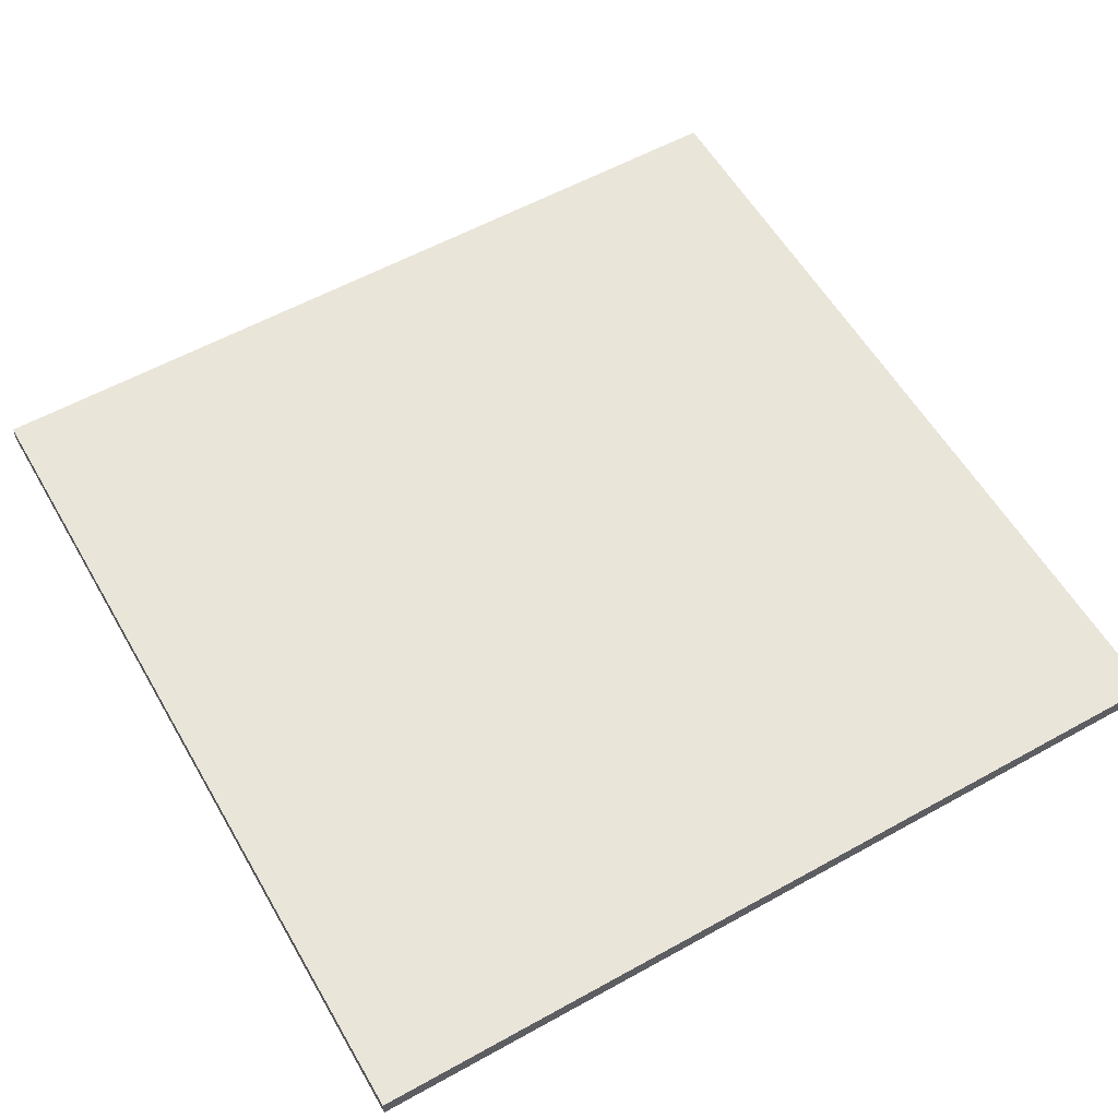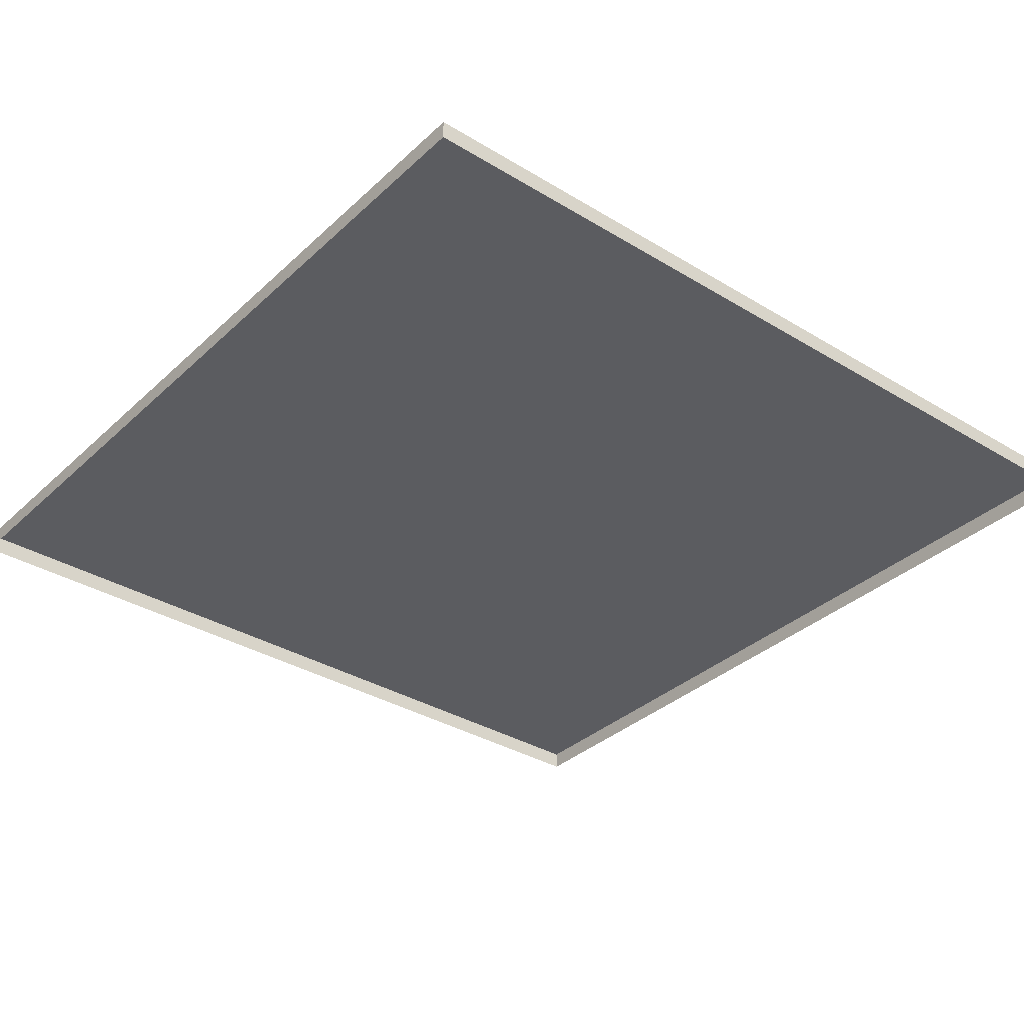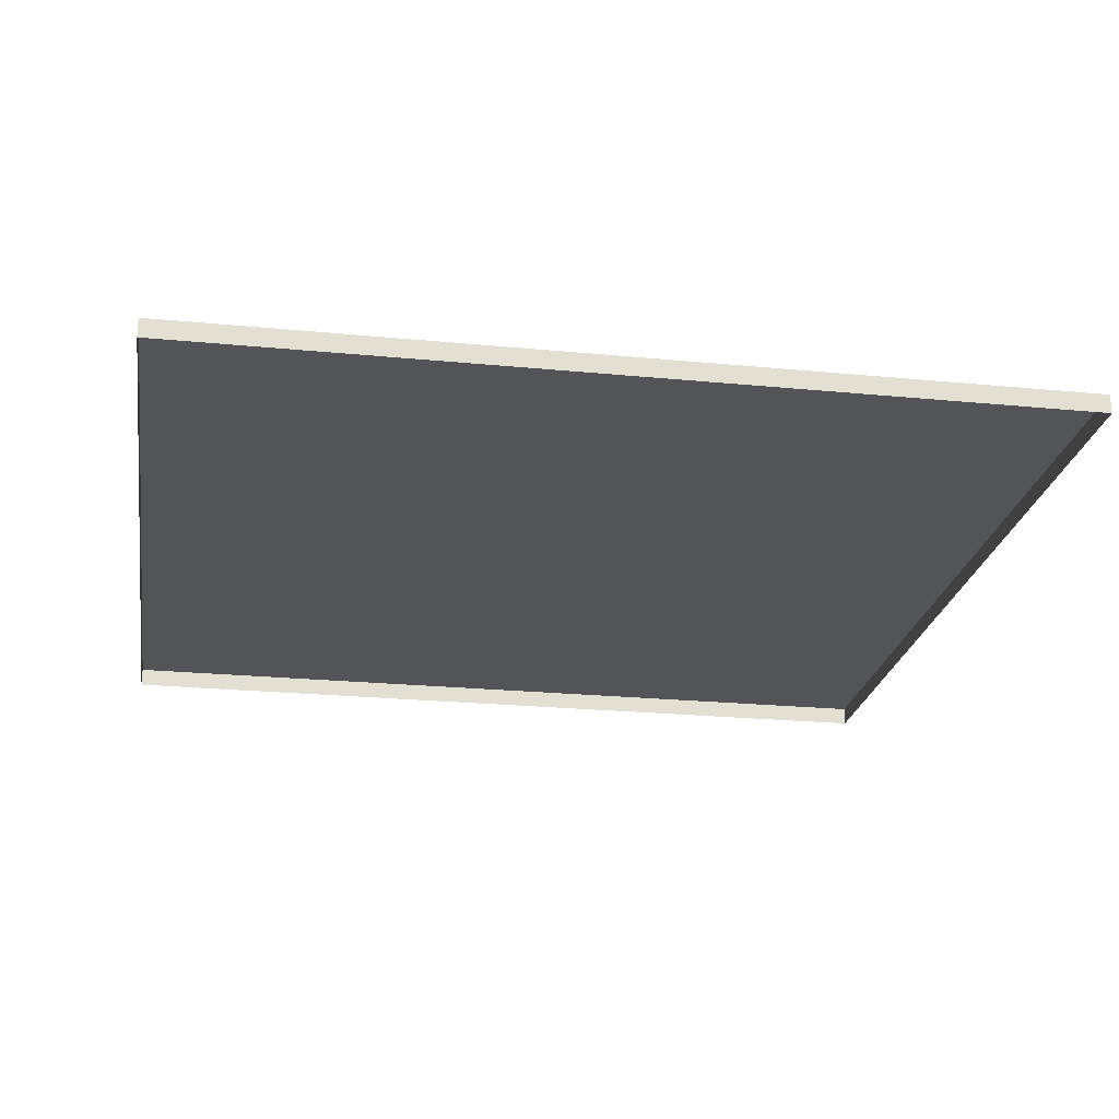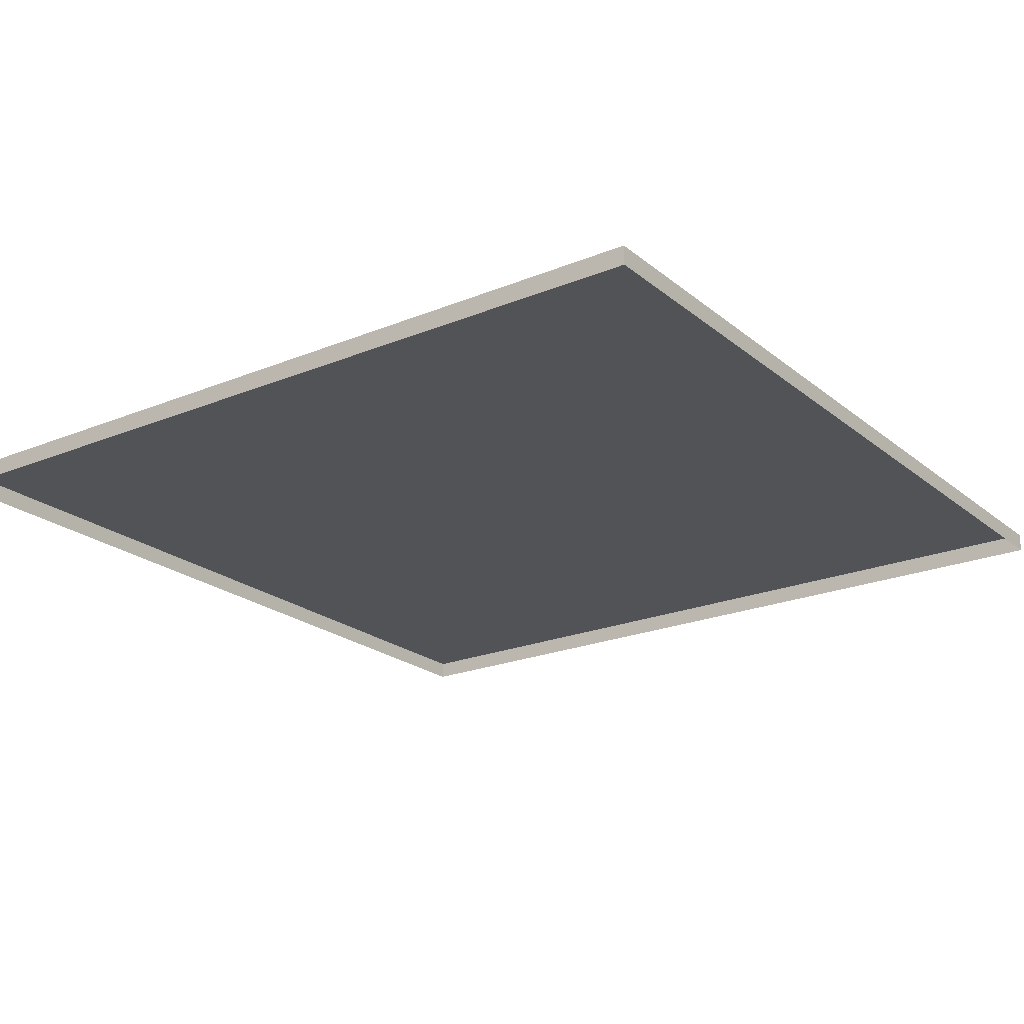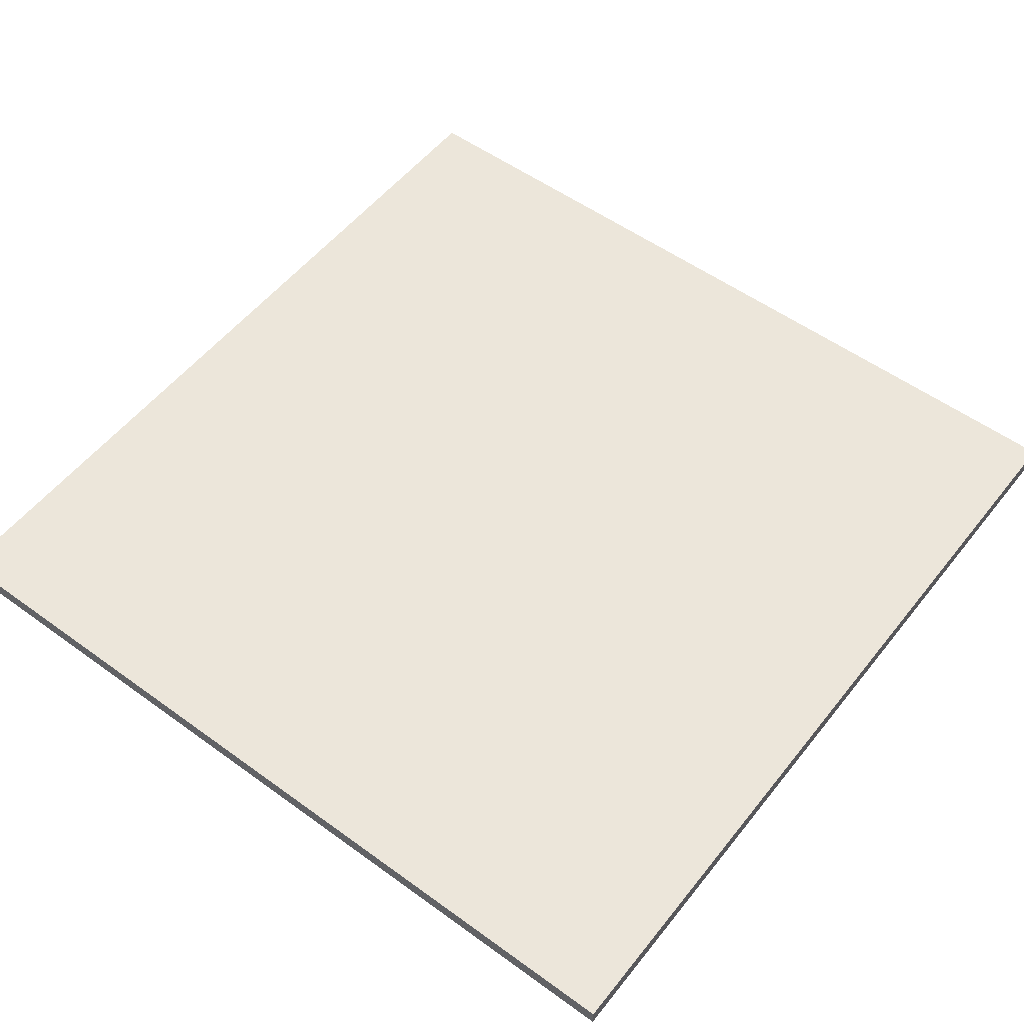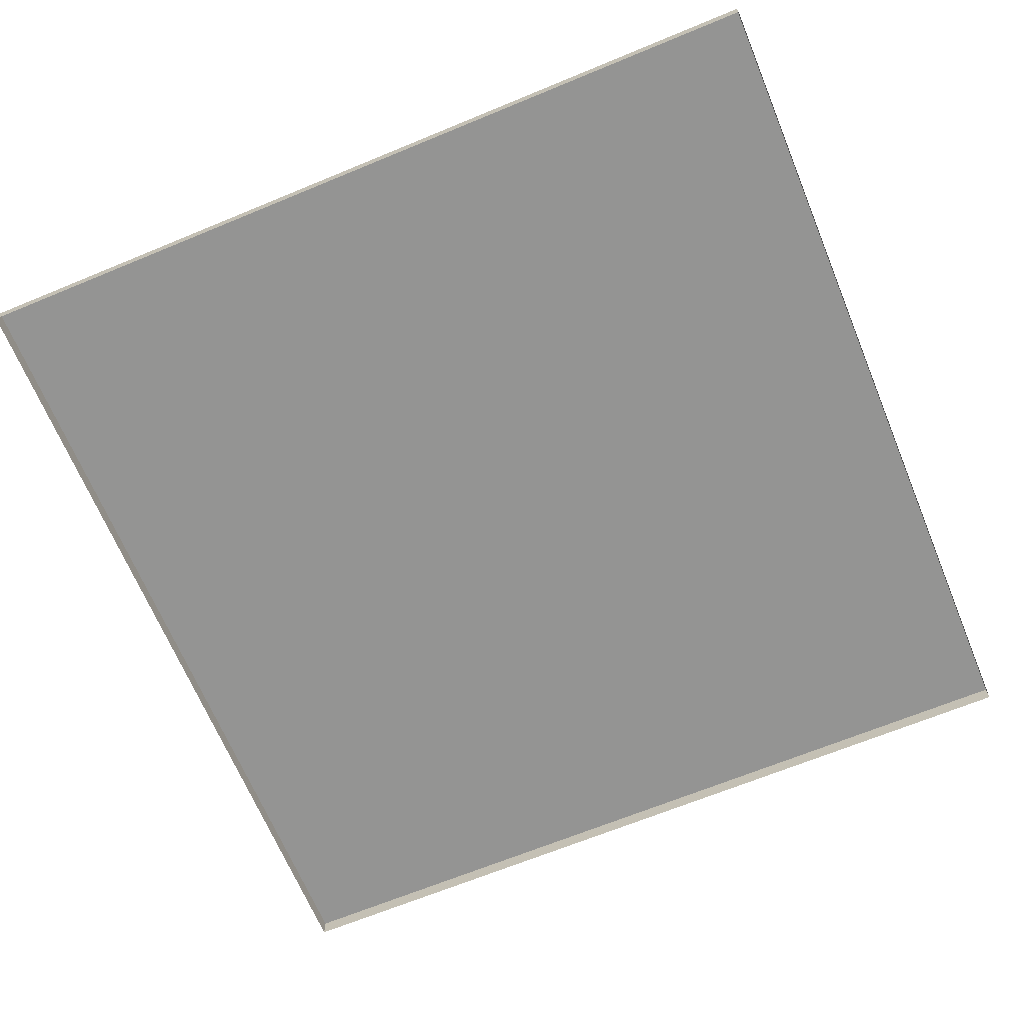
<metadata>
{"format":"obj","ext":"obj","renderer":"f3d","projection":"perspective","resolution":1024,"background":"white","views":[{"elev":57.8,"azim":-119.9,"up":"+Z"},{"elev":-34.5,"azim":50.8,"up":"+Z"},{"elev":-23.2,"azim":80.6,"up":"+Z"},{"elev":-21.8,"azim":35.8,"up":"+Z"},{"elev":54.2,"azim":37.6,"up":"+Z"},{"elev":-67.0,"azim":-67.5,"up":"+Z"}]}
</metadata>
<code>
g Pavement_A_A
v 7.5 -7.5 0.3271
v 7.5 7.5 0.3271
v -7.5 -7.5 0.3271
v -7.5 7.5 0.3271
v 7.5 -7.5 1.526e-07
v 7.5 7.5 1.526e-07
v -7.5 -7.5 1.526e-07
v -7.5 7.5 1.526e-07
v 7.5 7.5 0.3271
v 7.5 -7.5 0.3271
v 7.5 -7.5 0.3271
v -7.5 -7.5 0.3271
v 7.5 -7.5 1.526e-07
v -7.5 7.5 0.3271
v 7.5 7.5 1.526e-07
v 7.5 7.5 0.3271
v -7.5 -7.5 0.3271
v -7.5 7.5 1.526e-07
v -7.5 7.5 0.3271
v -7.5 -7.5 1.526e-07
g Pavement_A_A_0
f 2 4 1
f 3 1 4
f 10 5 9
f 6 9 5
f 12 7 11
f 13 11 7
f 16 15 14
f 8 14 15
f 19 18 17
f 20 17 18

</code>
